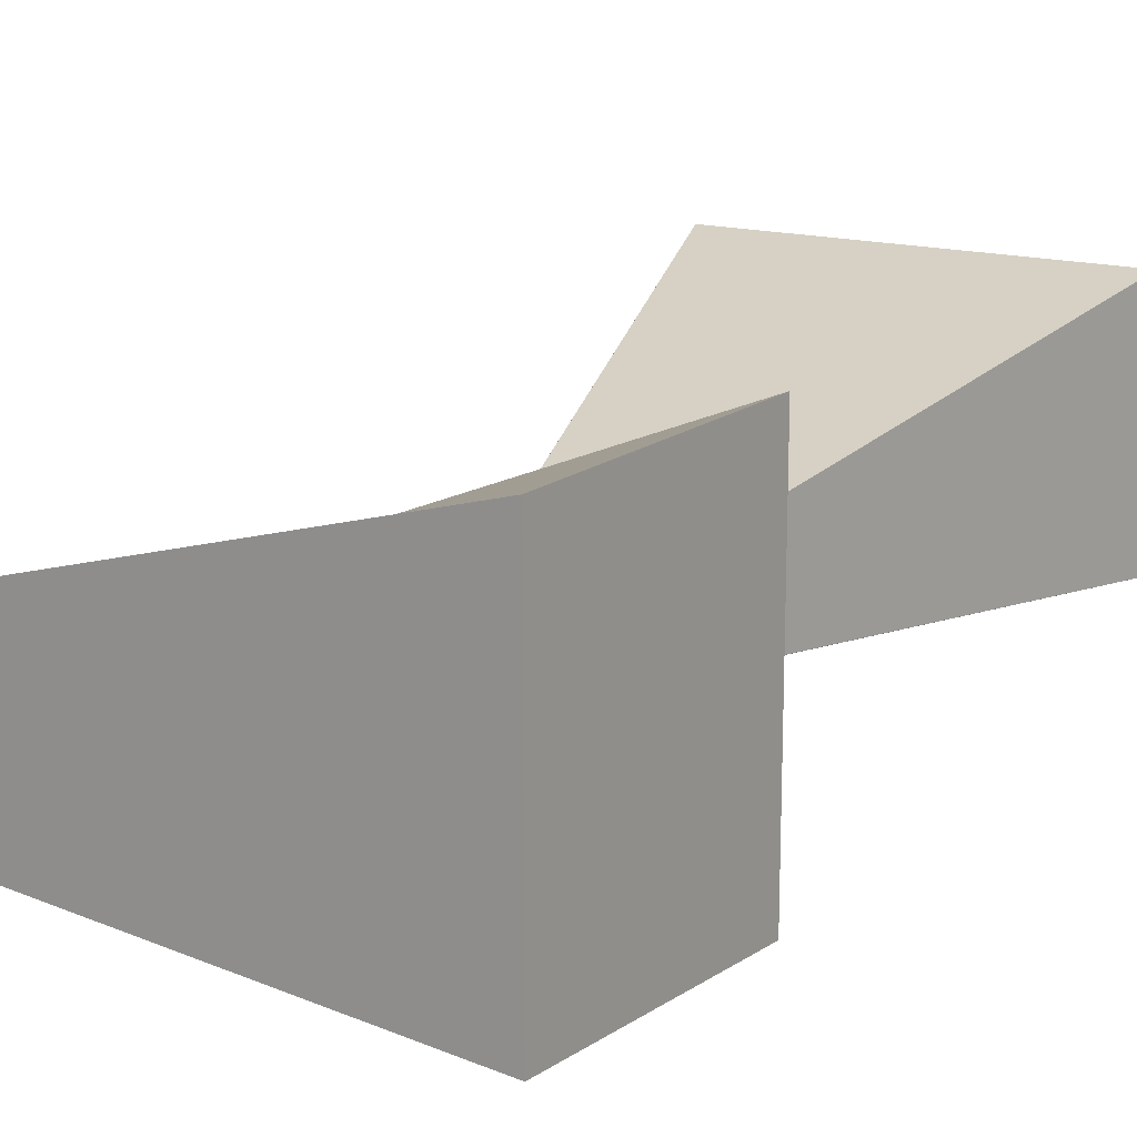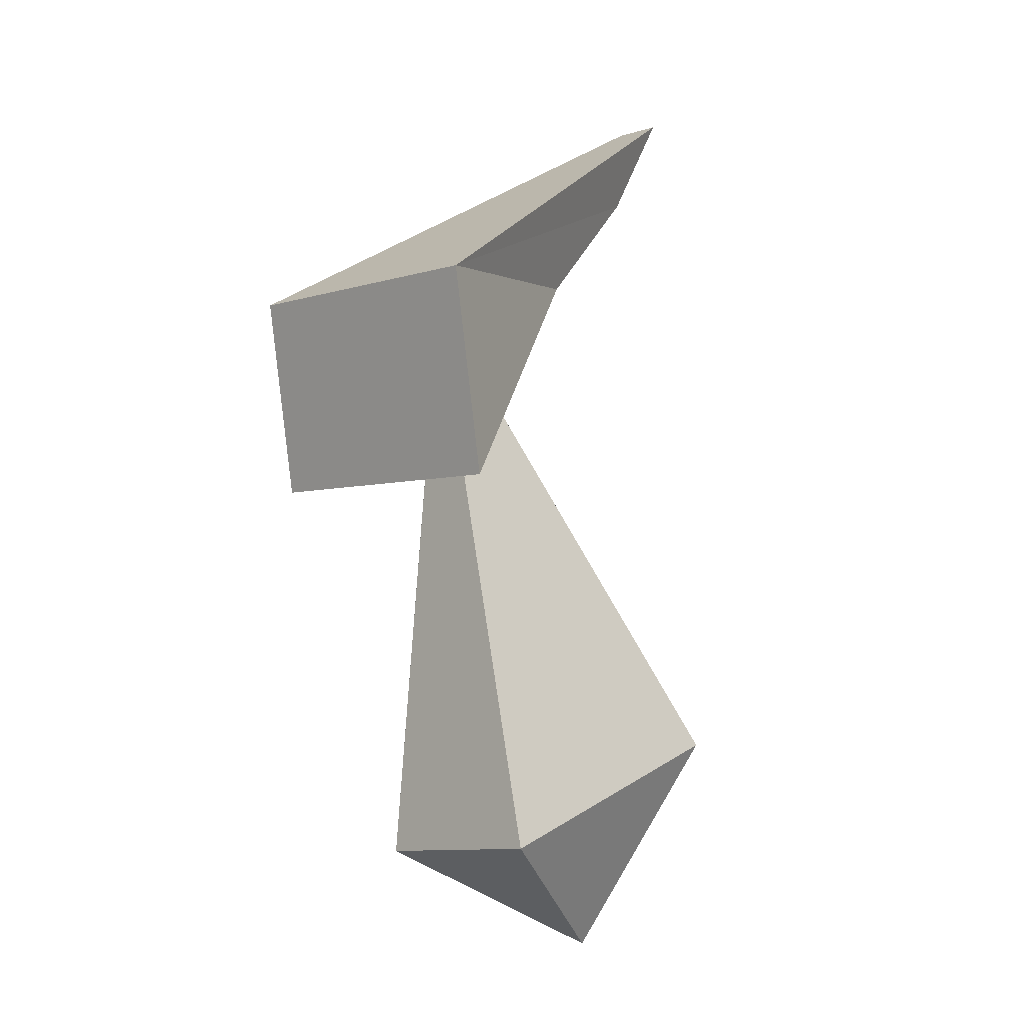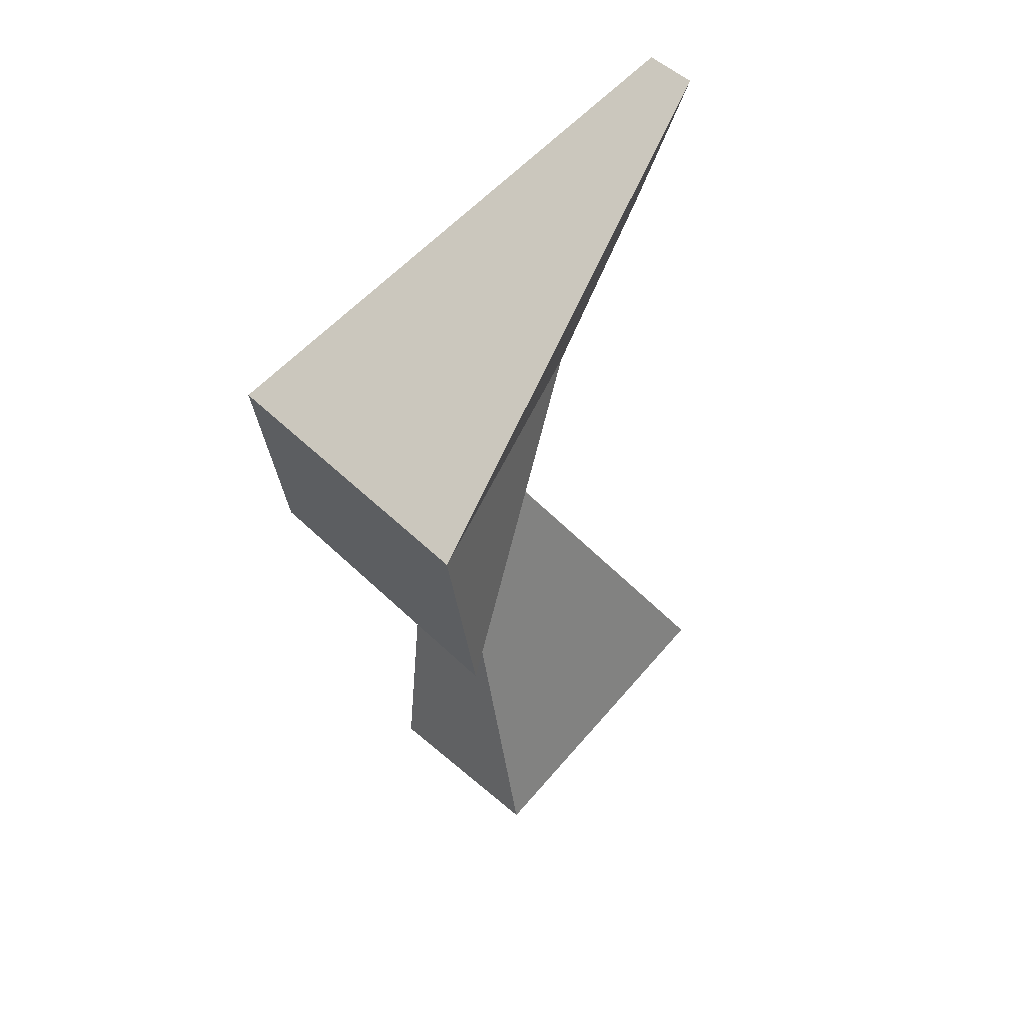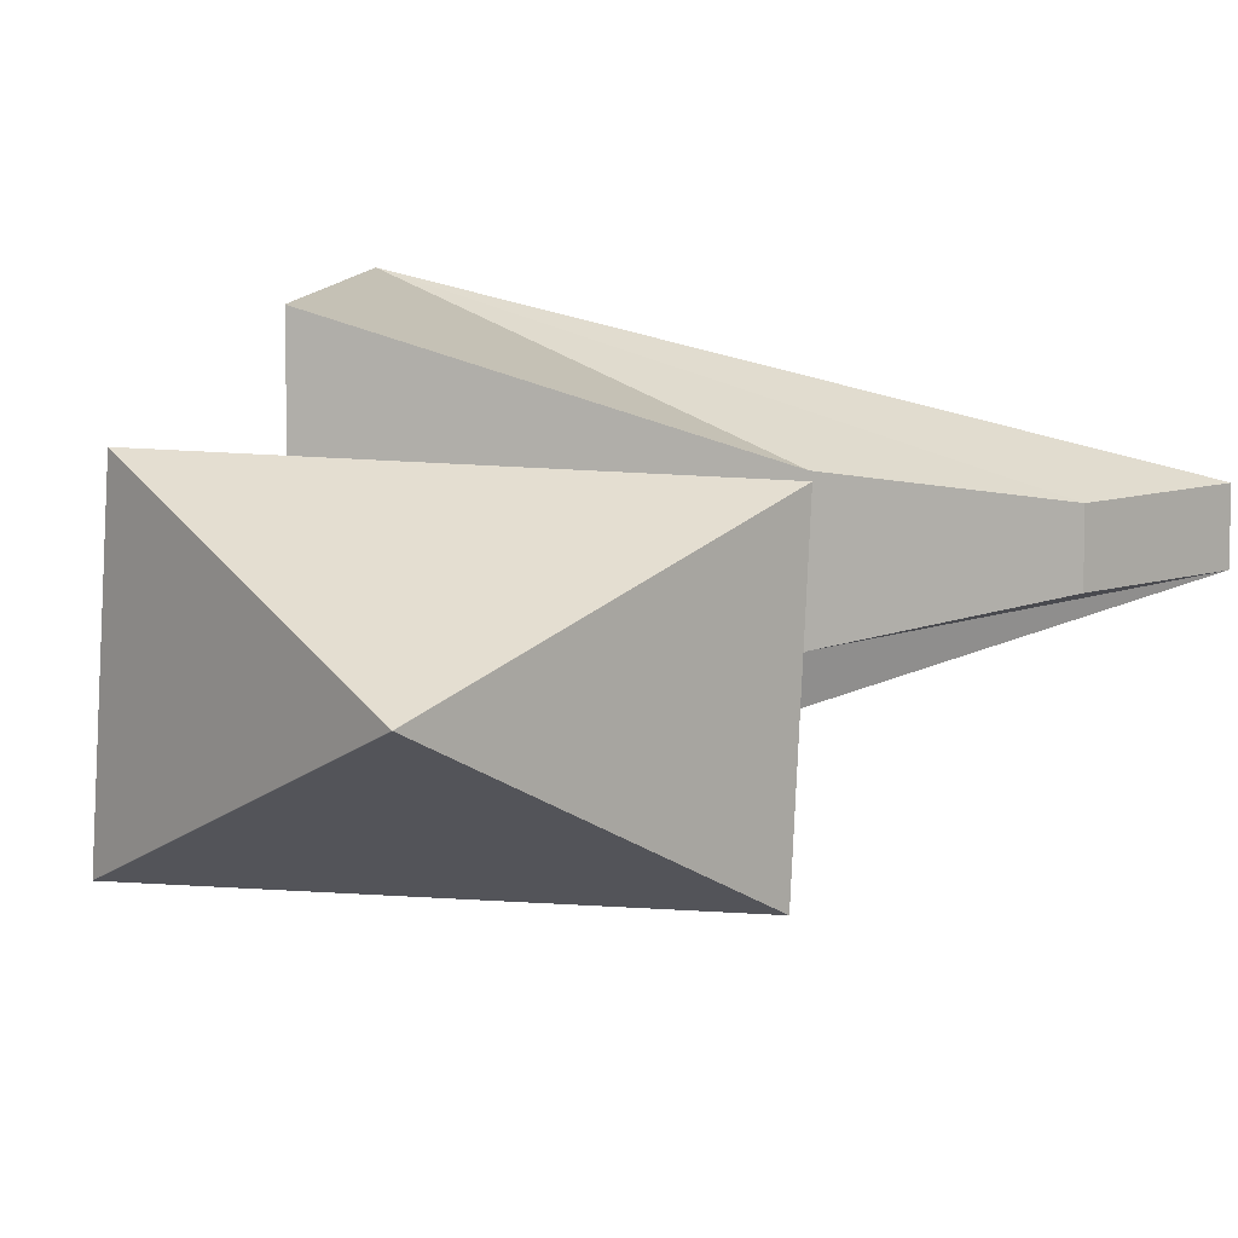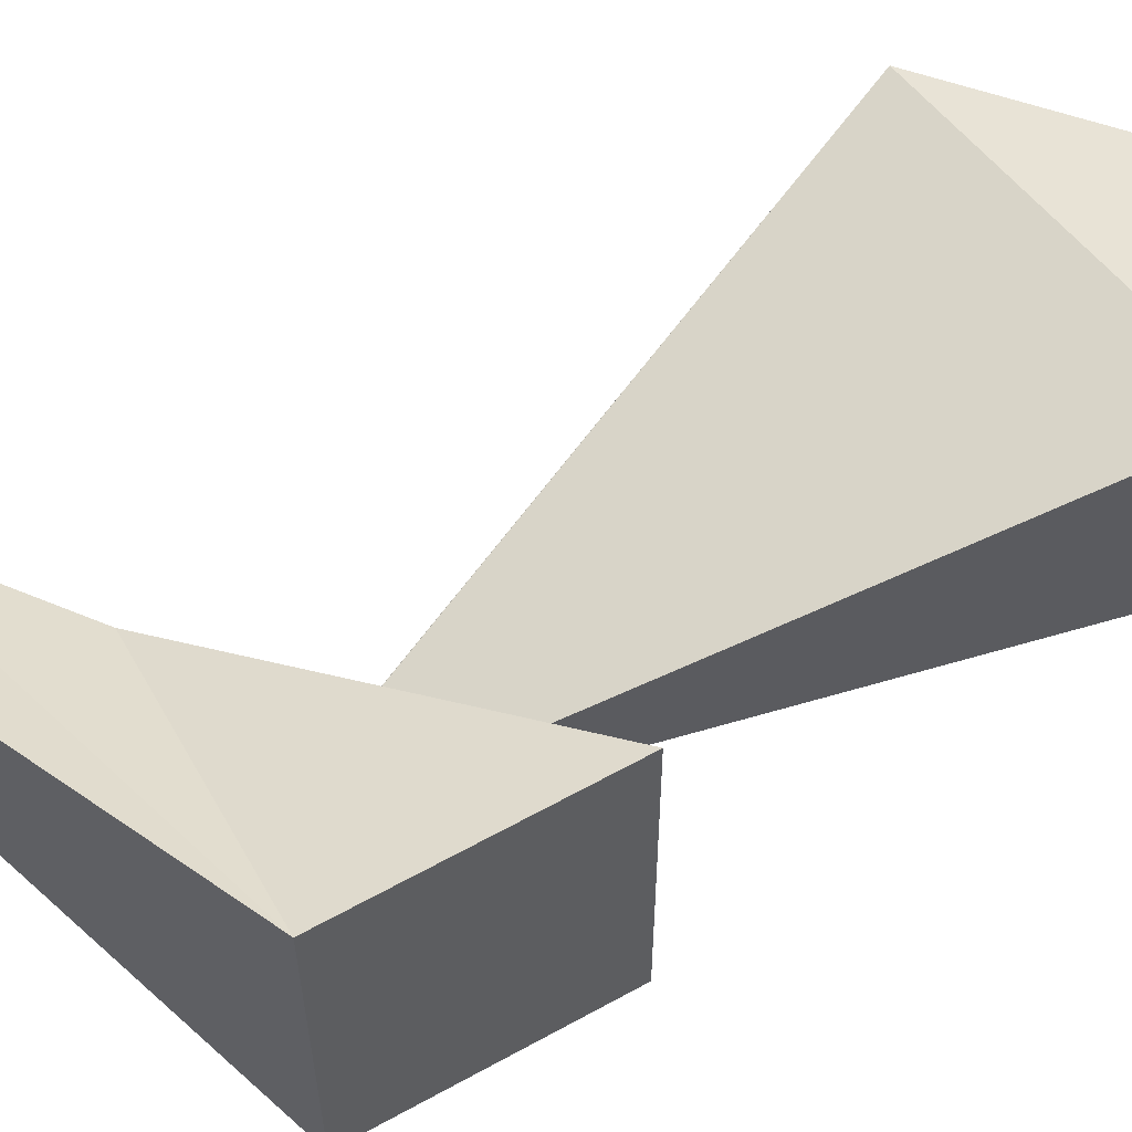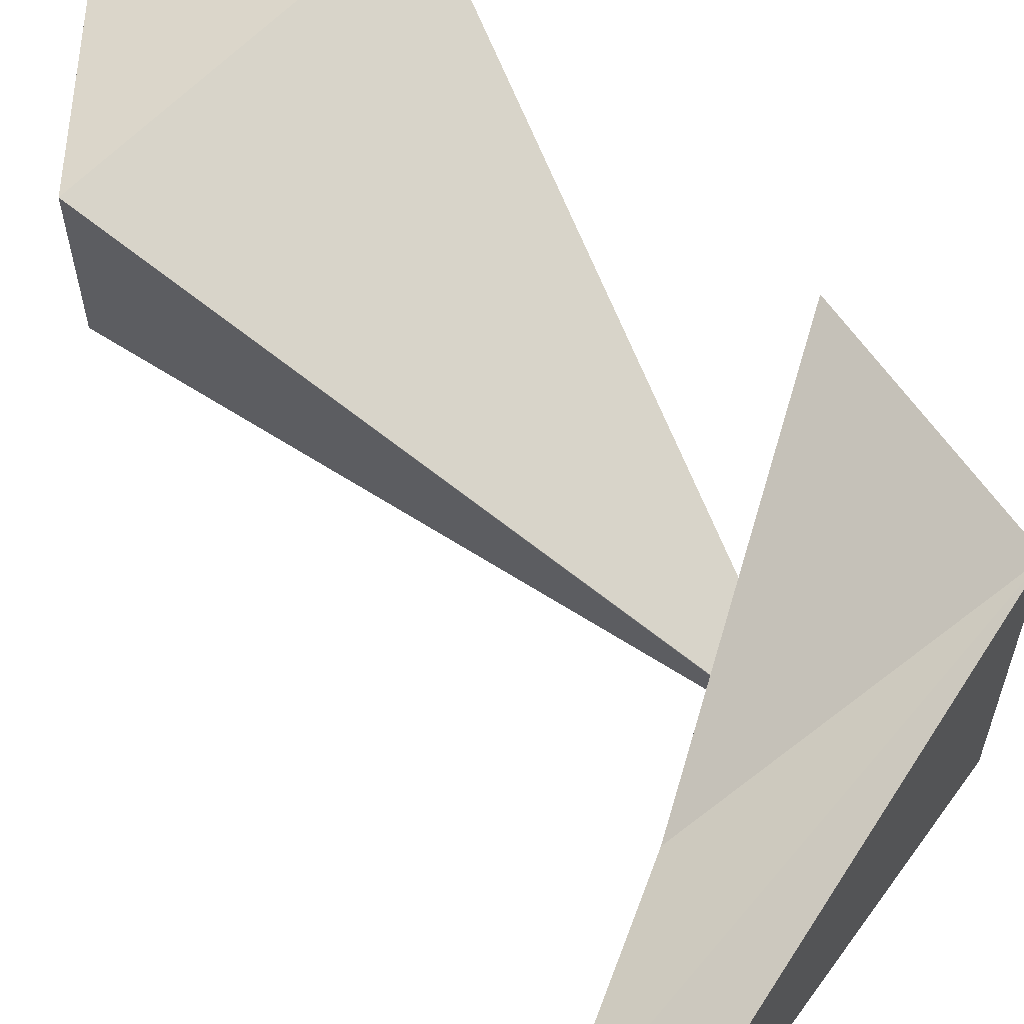
<metadata>
{"format":"obj","ext":"obj","renderer":"f3d","projection":"perspective","resolution":1024,"background":"white","views":[{"elev":20.1,"azim":-131.3,"up":"+Z"},{"elev":-4.2,"azim":-43.9,"up":"+Y"},{"elev":48.7,"azim":-42.7,"up":"+Y"},{"elev":10.2,"azim":18.9,"up":"+Z"},{"elev":61.5,"azim":-110.5,"up":"+Z"},{"elev":63.7,"azim":153.8,"up":"+Z"}]}
</metadata>
<code>
o Left_arm
v 0.44 -1.012 0.06744
v 0.44 -1.012 0.06723
v 0.4401 -1.012 0.06749
v 0.1353 -0.8048 0.2172
v 0.1282 -0.8318 -0.1016
v 0.4402 -1.012 0.06729
v 0.6229 -0.6466 0.193
v 0.6158 -0.6736 -0.1258
v 0.161 0.1644 -0.02609
v 0.1606 0.1643 -0.0257
v 0.1605 0.1643 -0.0255
v 0.1607 0.1643 -0.02602
v 0.003017 -0.175 0.2554
v 0.003016 -0.175 -0.2566
v -0.05146 0.1697 0.2554
v 0.3701 0.2105 0.07295
v 0.3701 0.2105 -0.1002
v 0.5908 0.4131 0.02372
v 0.5908 0.4131 -0.06521
v 0.6998 0.5953 0.02372
v 0.6998 0.5953 -0.06521
v -0.05146 0.1697 -0.2566
f 6 1 2
f 1 5 2
f 6 3 1
f 3 4 1
f 1 4 5
f 2 8 6
f 6 7 3
f 6 8 7
f 2 5 8
f 8 10 9
f 8 9 7
f 5 10 8
f 10 11 9
f 5 12 10
f 10 12 11
f 11 12 5
f 11 5 4
f 7 11 4
f 7 9 11
f 3 7 4
f 15 14 13
f 14 16 13
f 15 13 16
f 14 17 16
f 17 18 16
f 15 16 18
f 18 20 15
f 17 19 18
f 21 18 19
f 21 20 18
f 21 19 17
f 14 22 21
f 21 17 14
f 20 21 22
f 20 22 15
f 15 22 14

</code>
